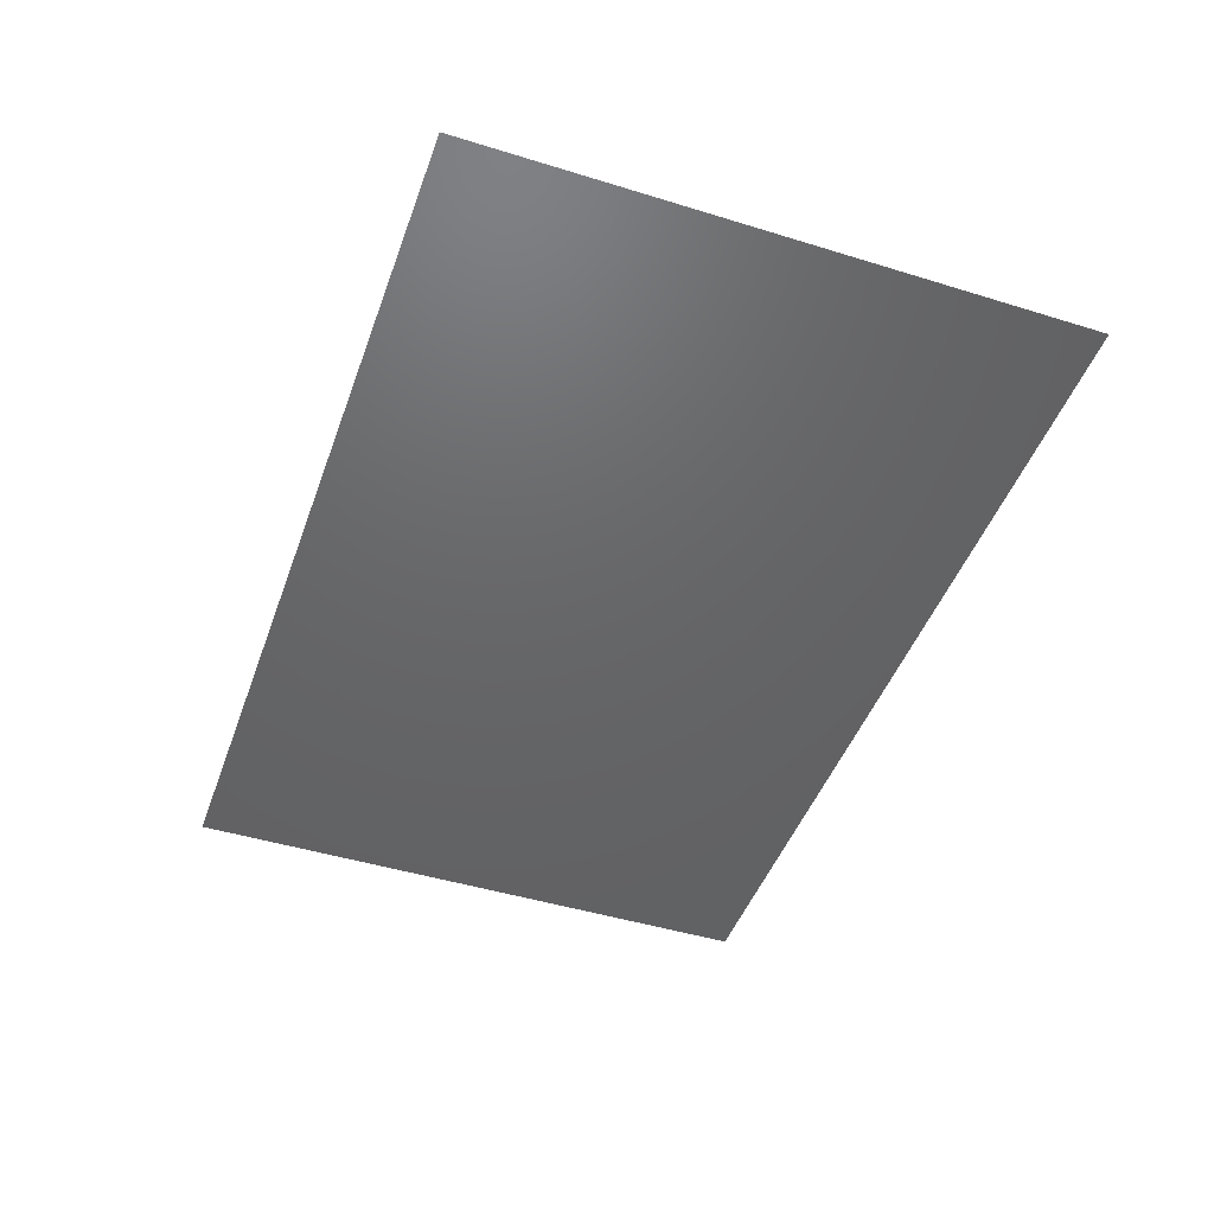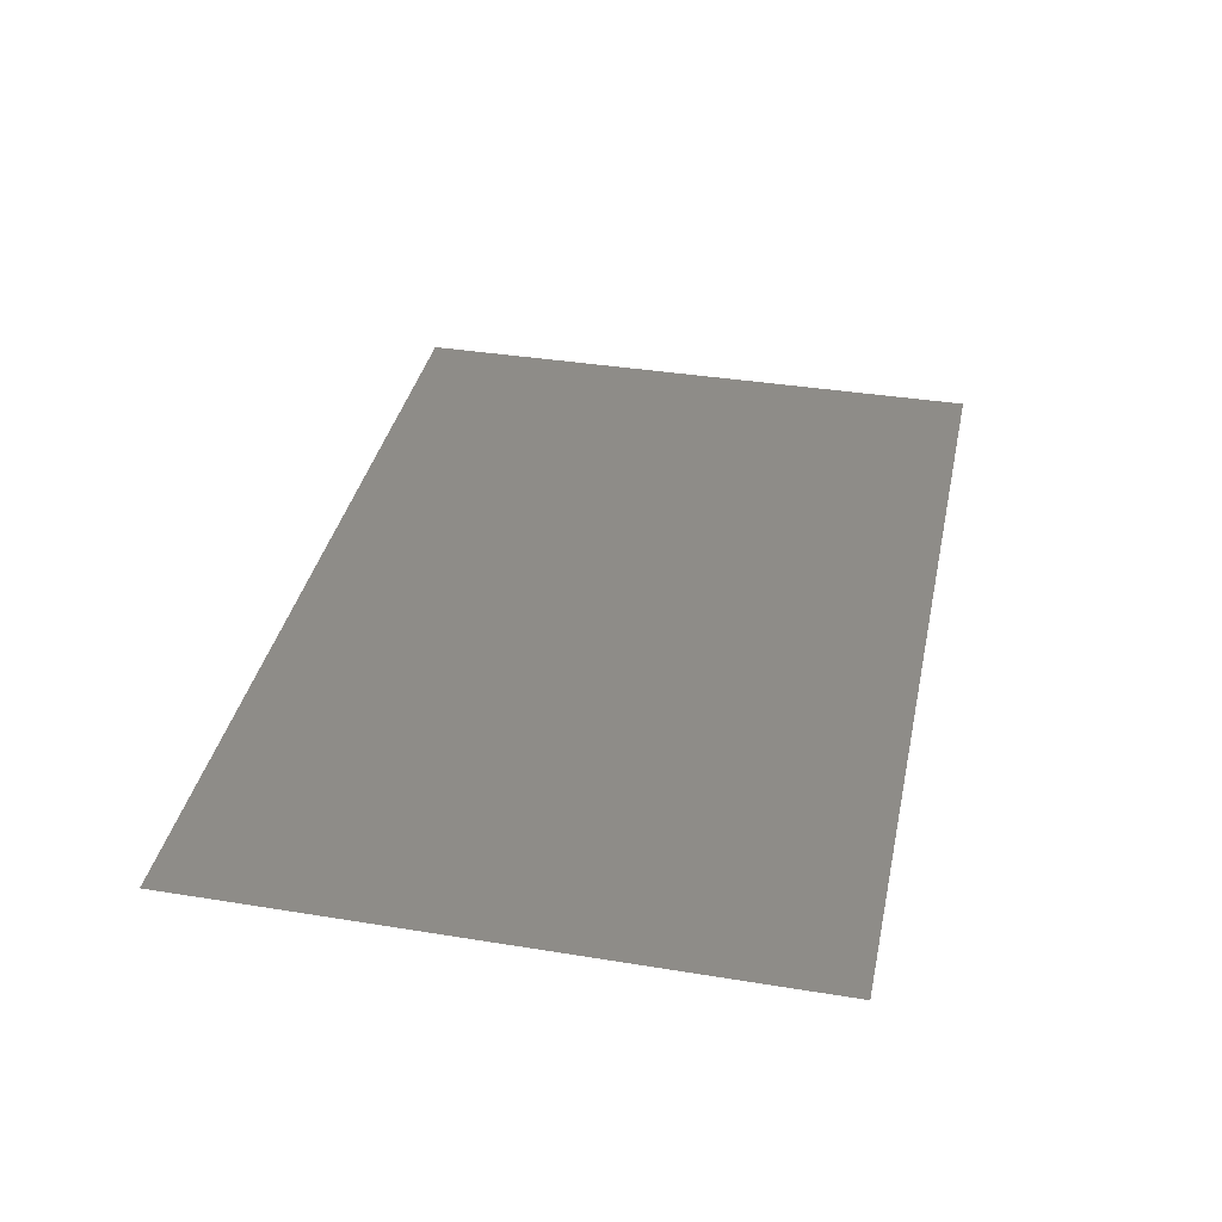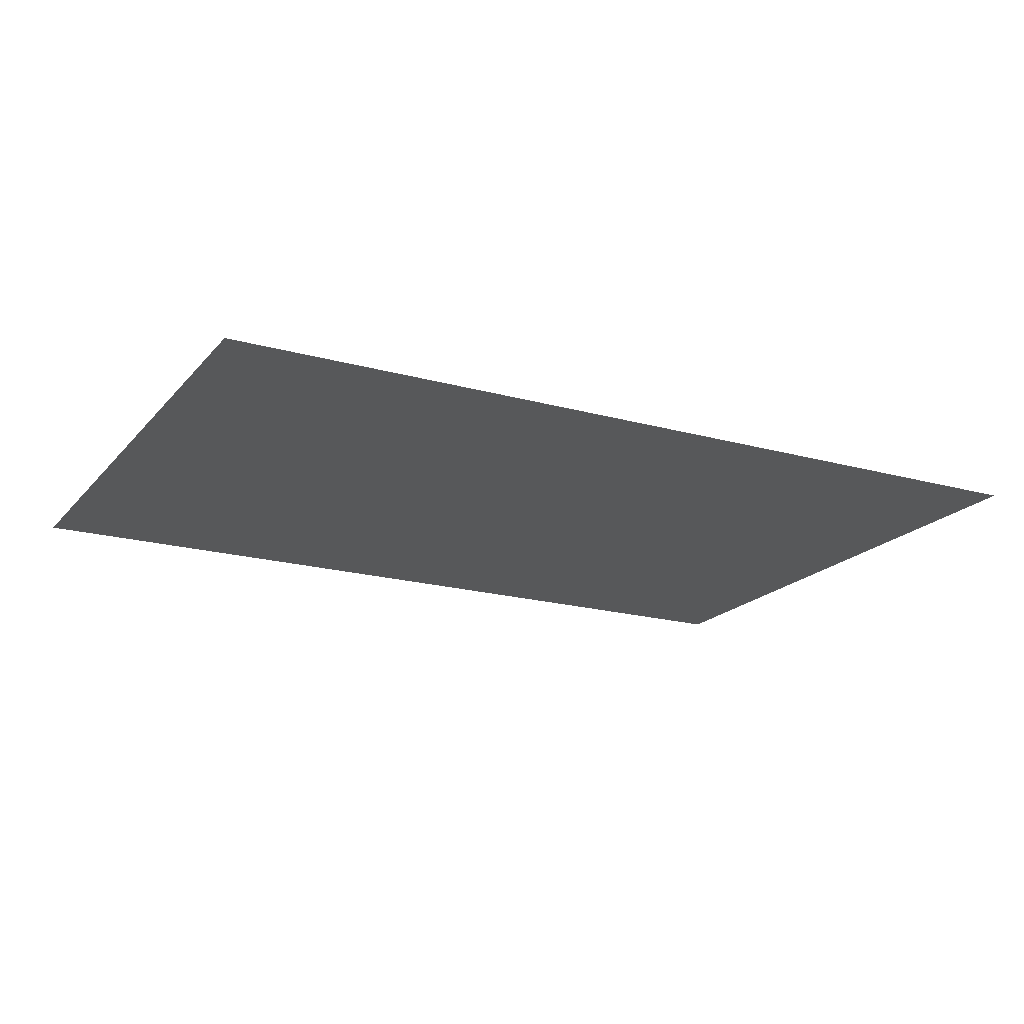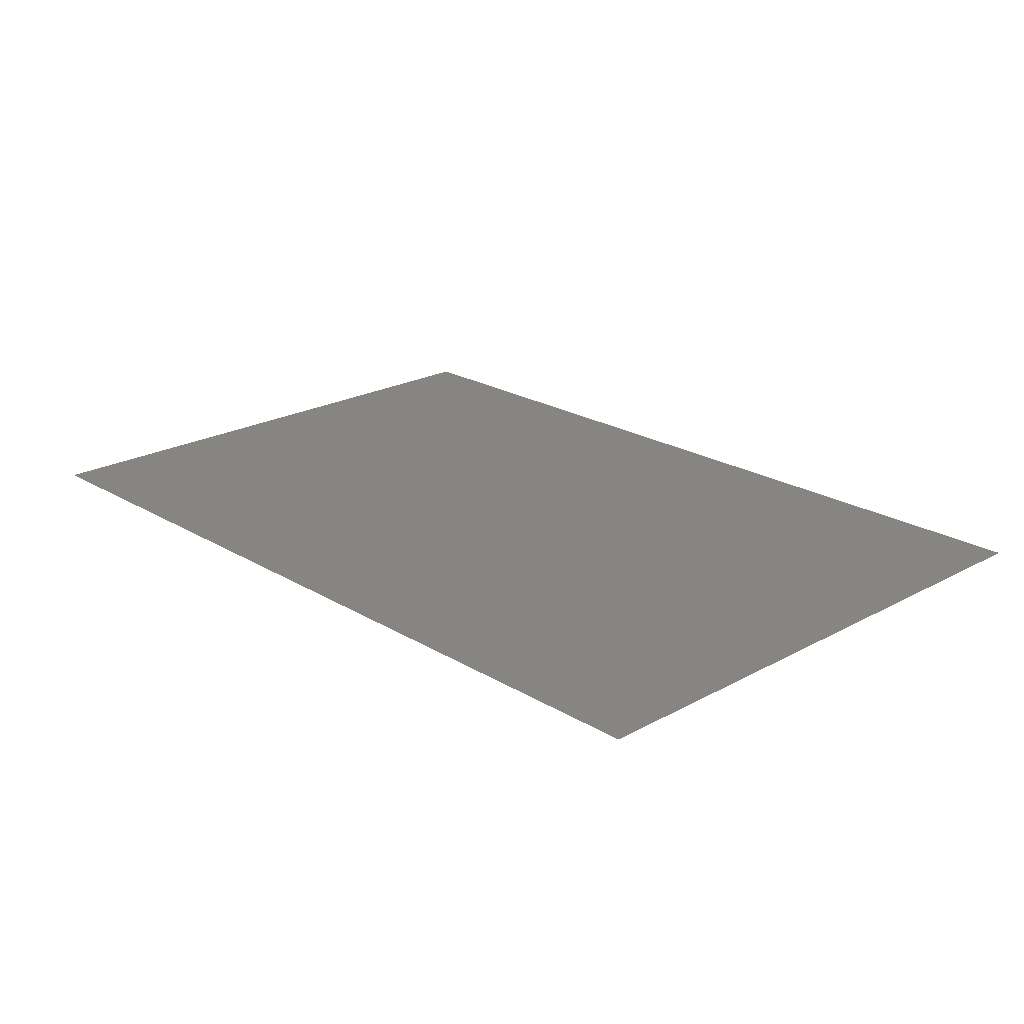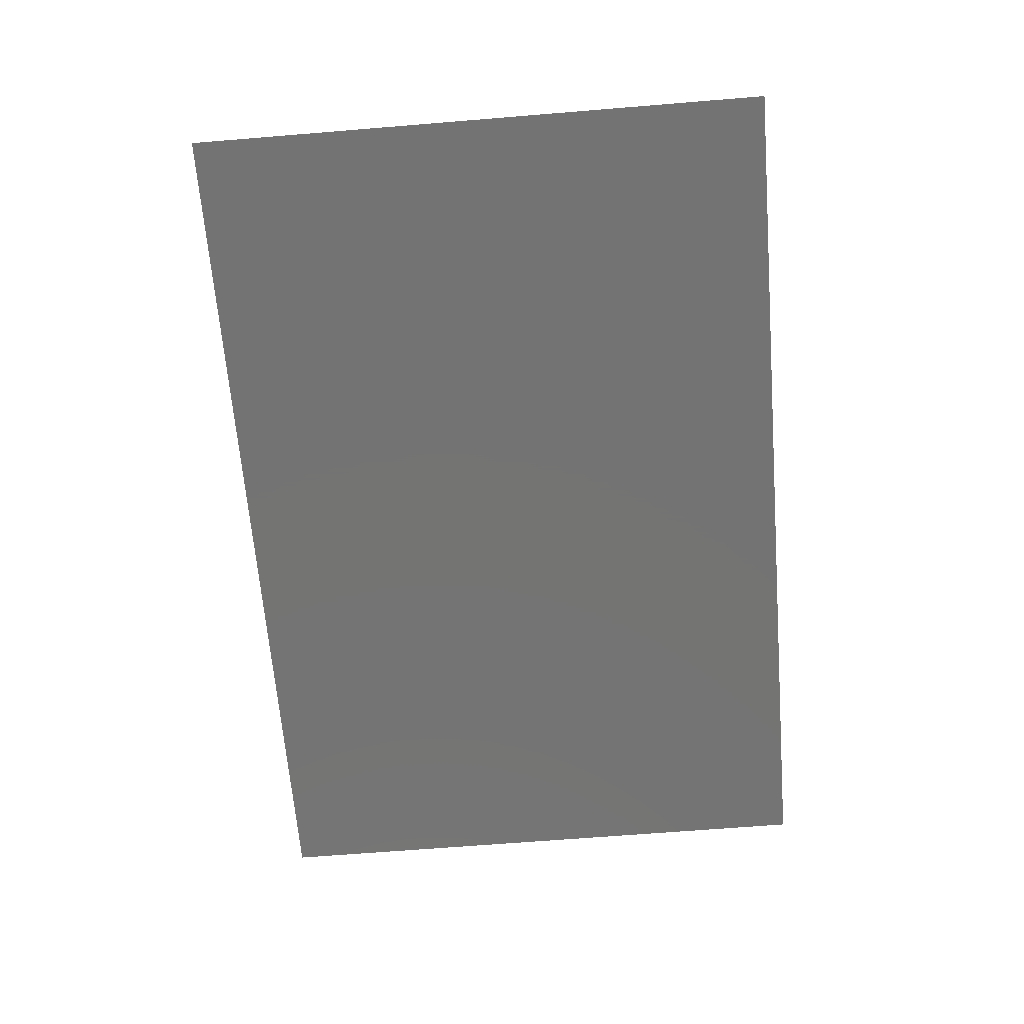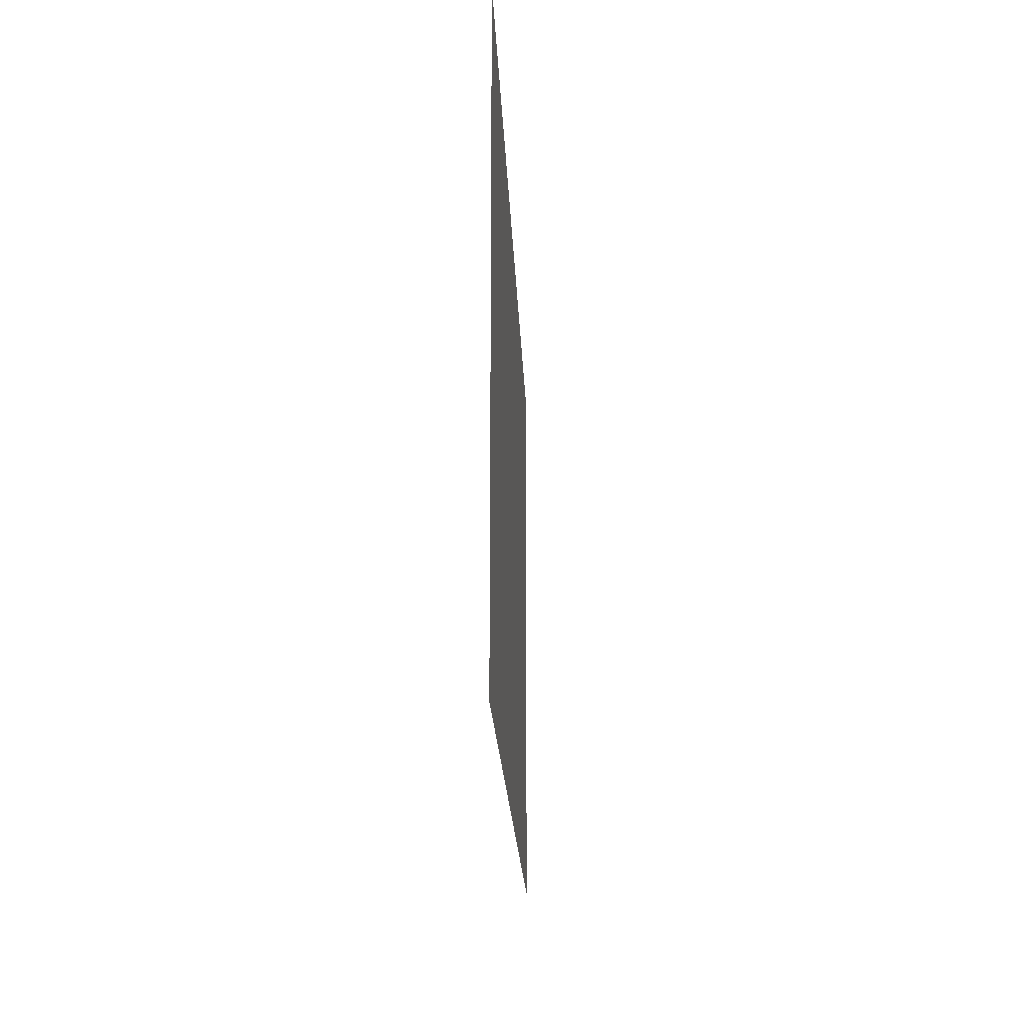
<metadata>
{"format":"stl","ext":"stl","renderer":"f3d","projection":"perspective","resolution":1024,"background":"white","views":[{"elev":-46.3,"azim":-109.4,"up":"+Z"},{"elev":36.9,"azim":-78.1,"up":"+Z"},{"elev":-19.2,"azim":-27.8,"up":"+Z"},{"elev":21.9,"azim":-133.6,"up":"+Z"},{"elev":-65.9,"azim":-85.3,"up":"+Z"},{"elev":-18.9,"azim":92.1,"up":"+Y"}]}
</metadata>
<code>
# stl→obj: 4 verts, 2 faces
v 0.5 0.2 0
v -0.1 -0.2 0
v 0.5 -0.2 0
v -0.1 0.2 0
f 1 2 3
f 2 1 4

</code>
